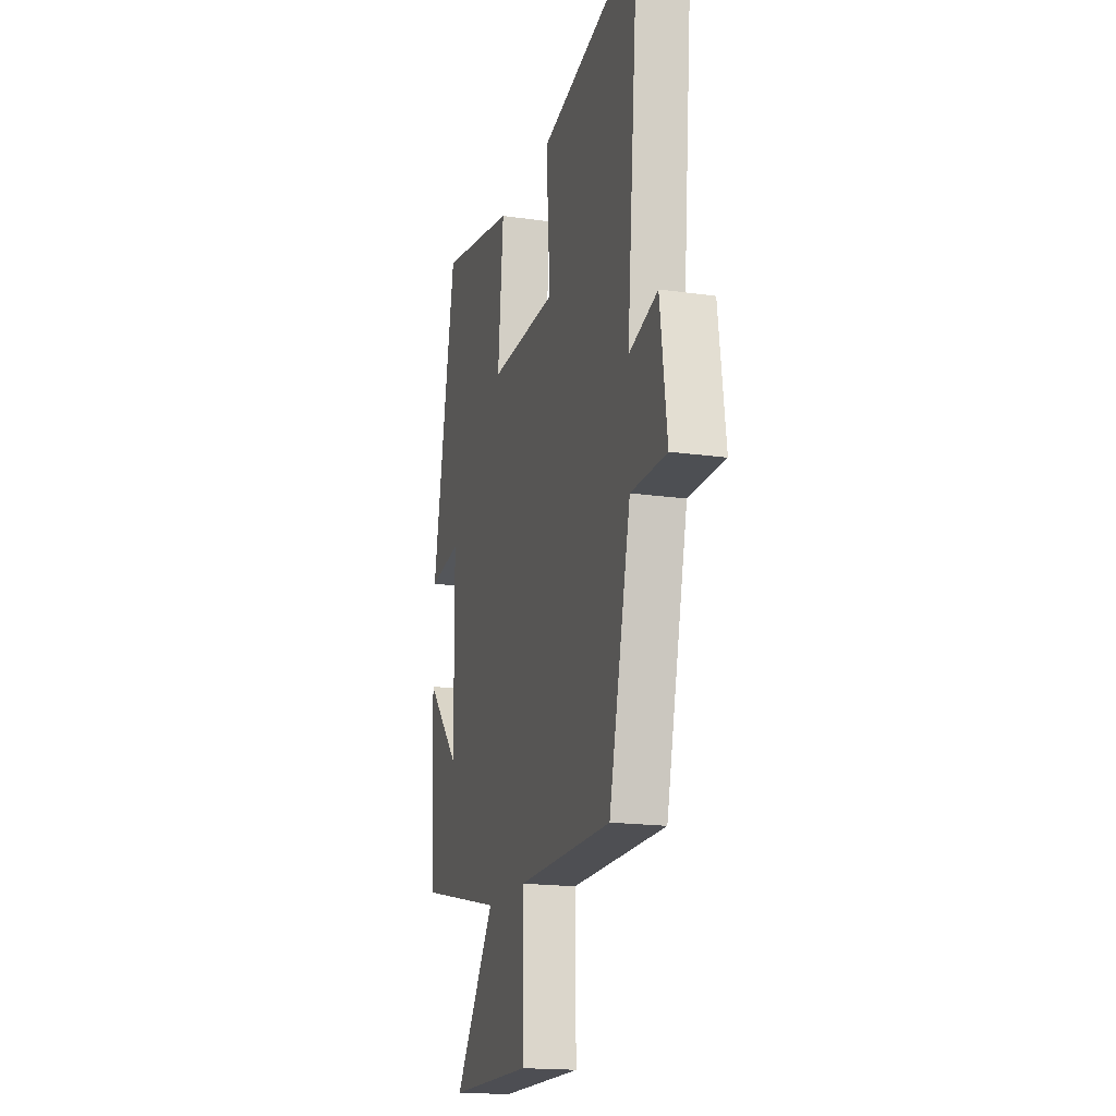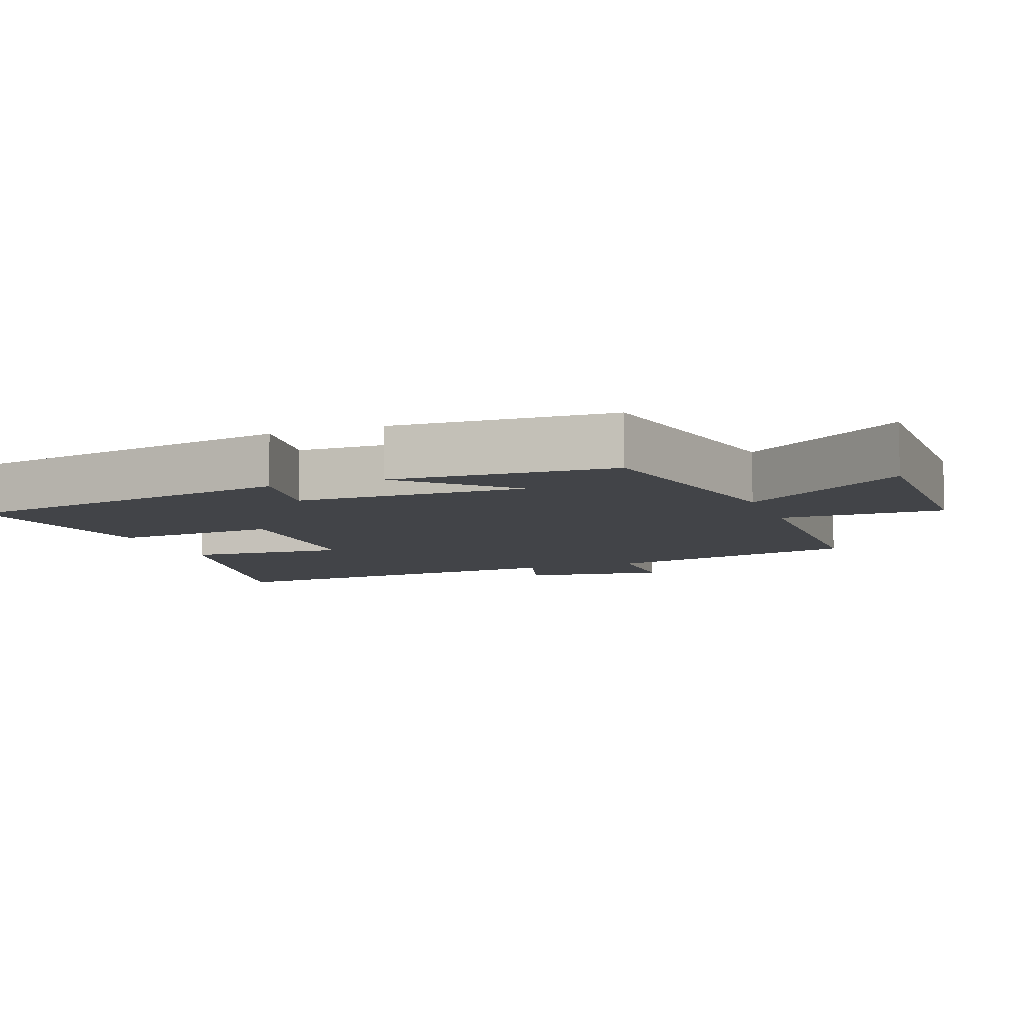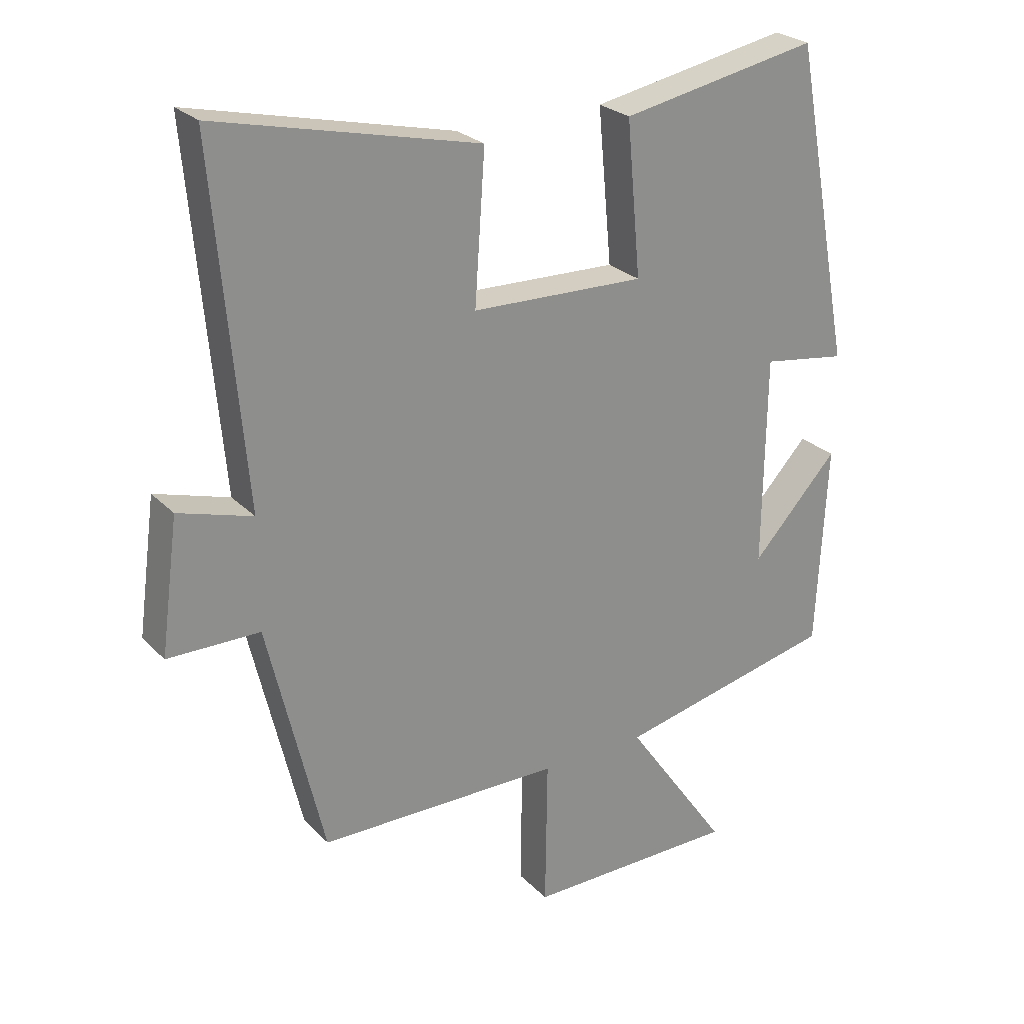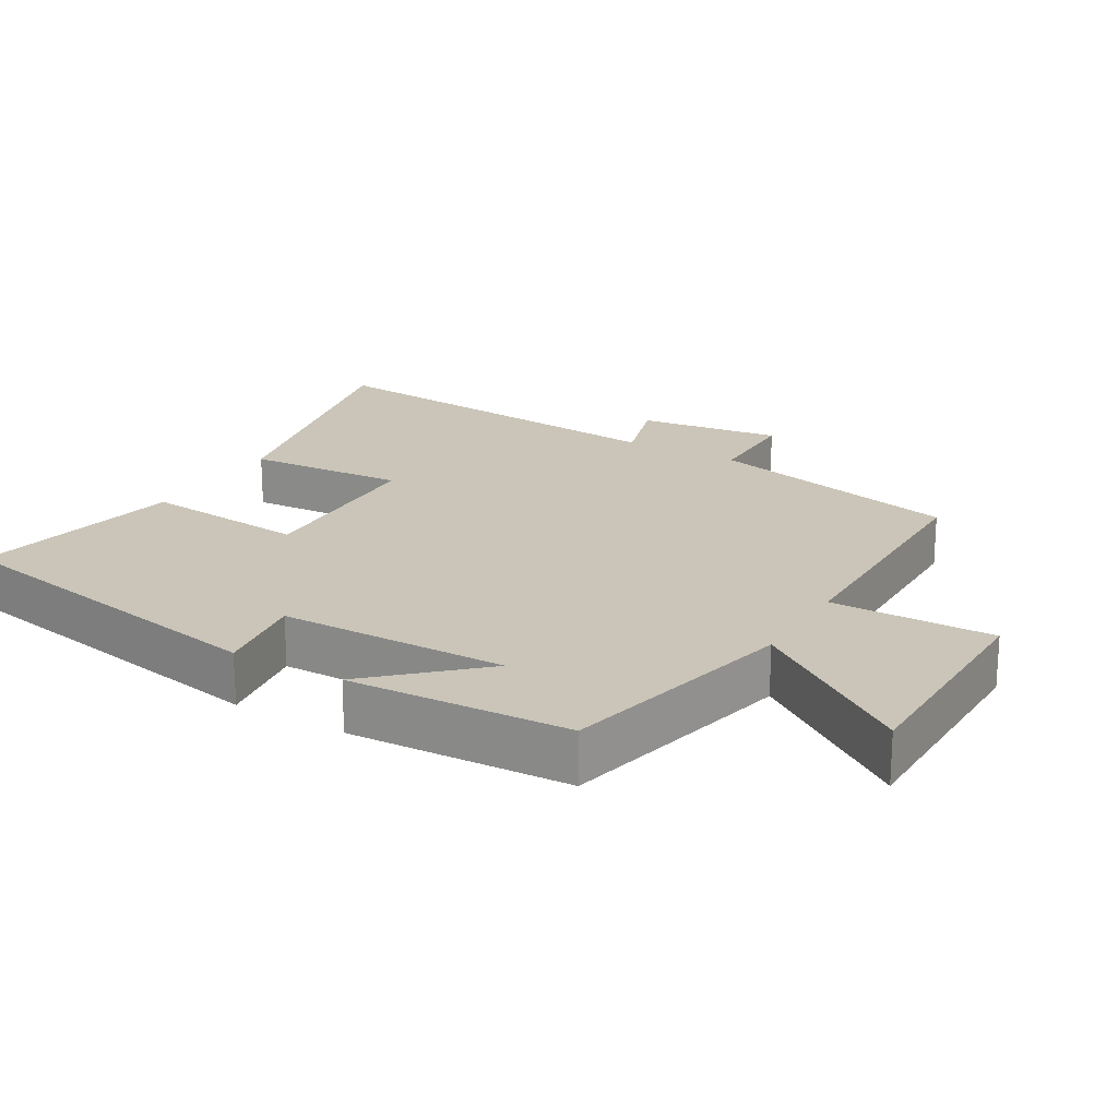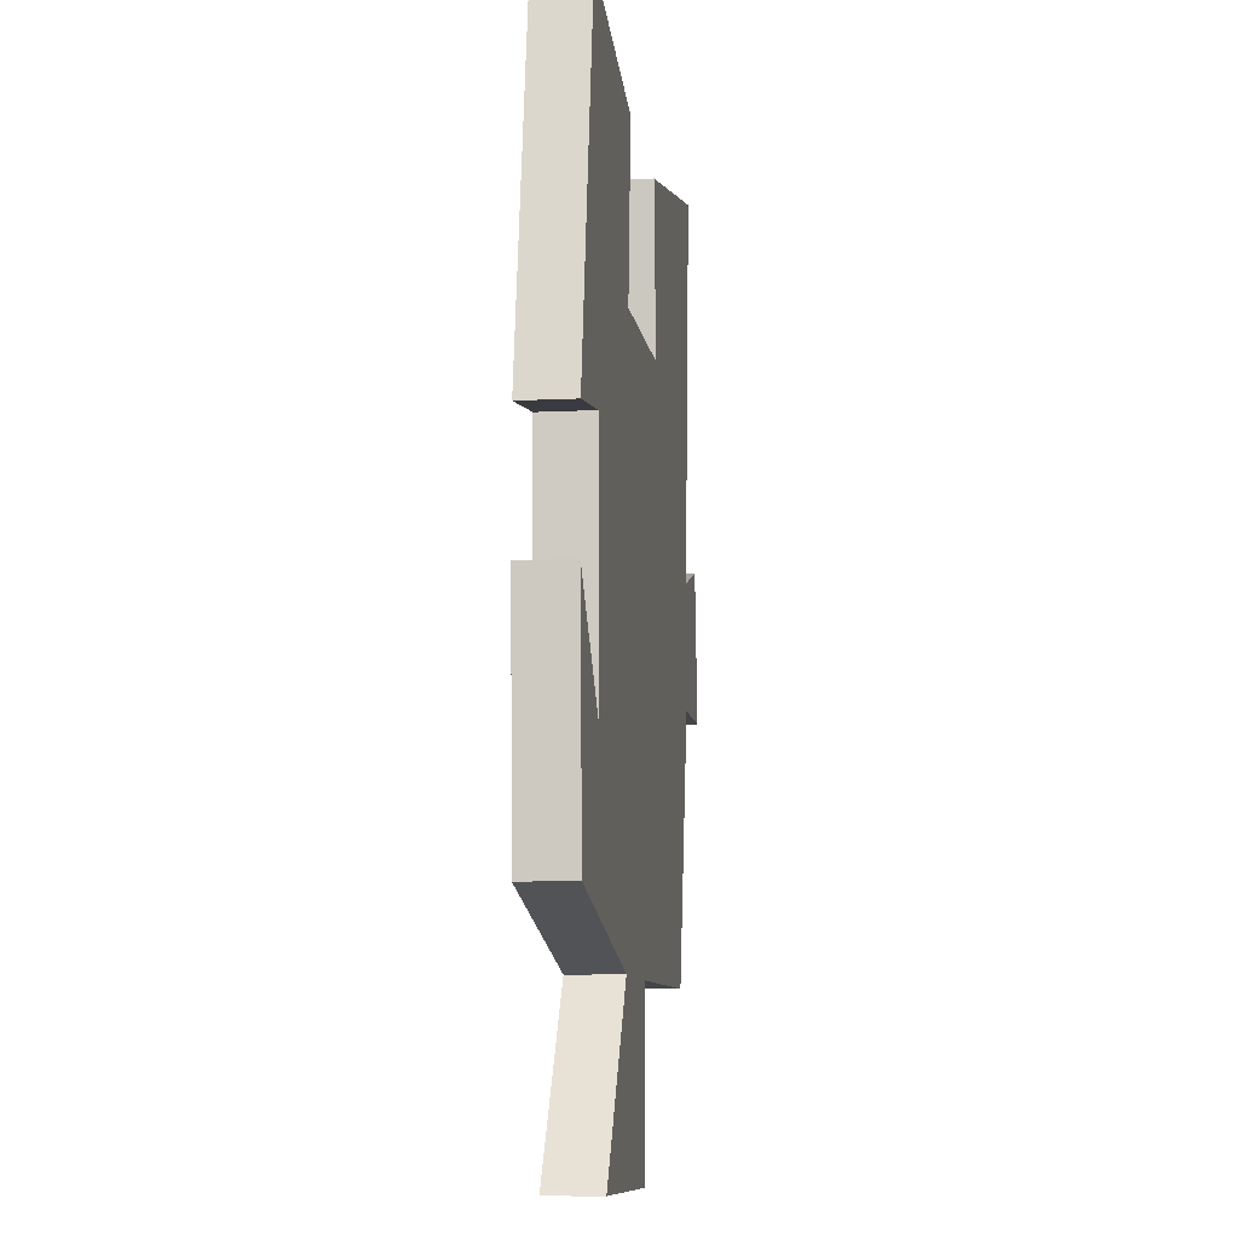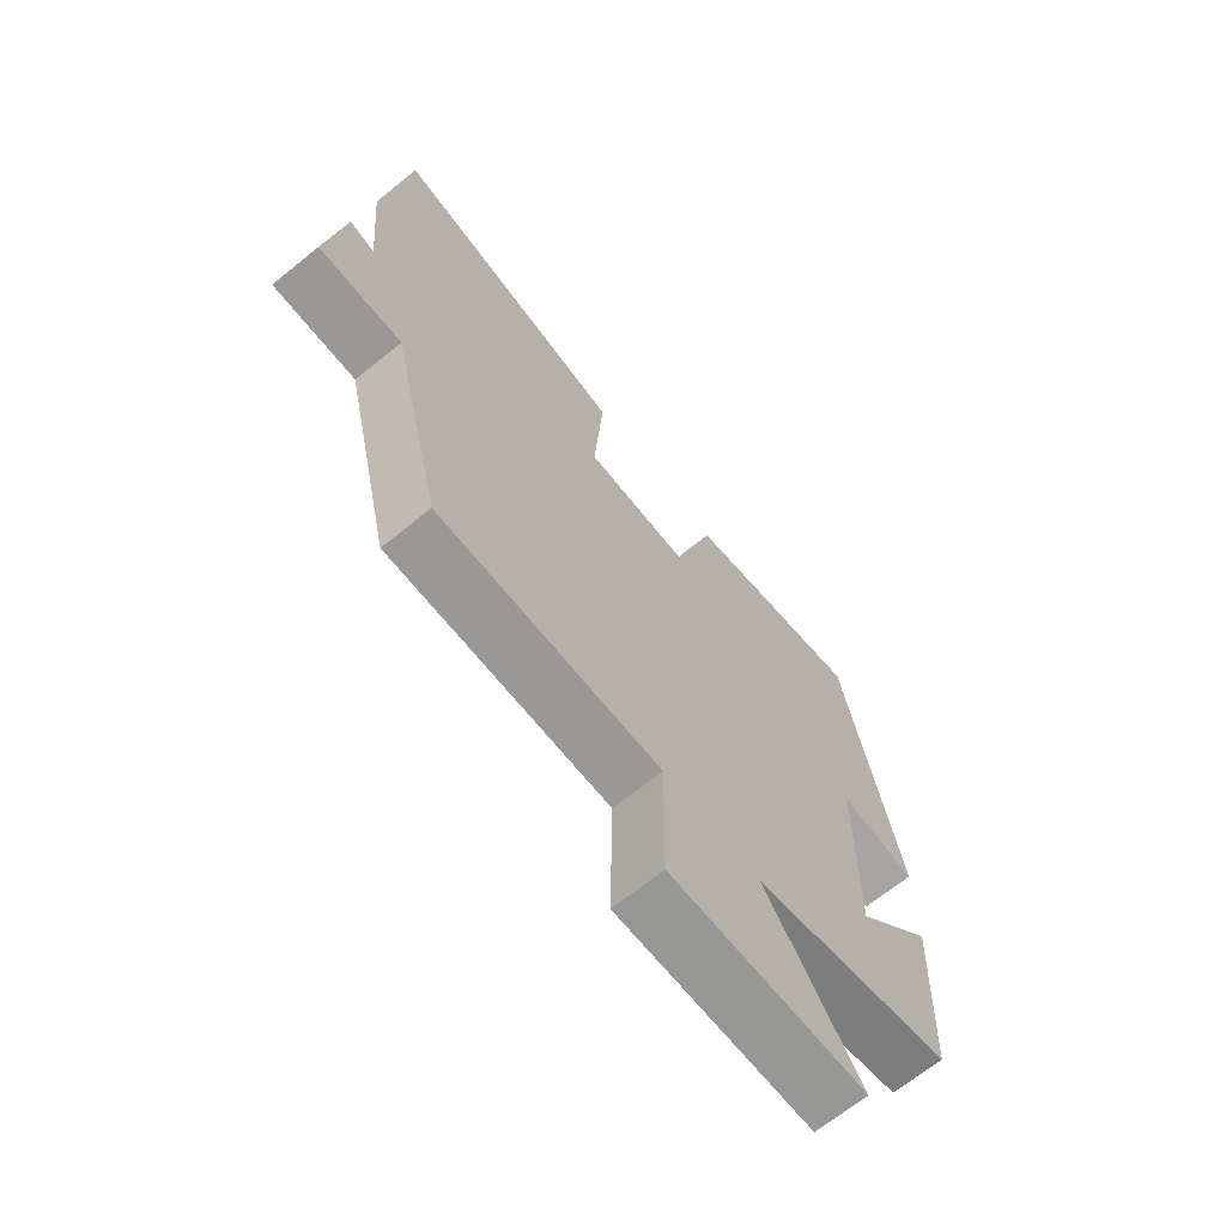
<metadata>
{"format":"obj","ext":"obj","renderer":"f3d","projection":"perspective","resolution":1024,"background":"white","views":[{"elev":-17.6,"azim":-105.9,"up":"+Z"},{"elev":-8.0,"azim":110.2,"up":"+Y"},{"elev":25.6,"azim":-33.0,"up":"+Z"},{"elev":20.4,"azim":120.5,"up":"+Y"},{"elev":-9.5,"azim":97.4,"up":"+Z"},{"elev":-68.3,"azim":-51.0,"up":"+Z"}]}
</metadata>
<code>
v 0.406 0.07 0.559
v 0.5 0.07 0.06
v 0.368 0.07 0.08
v 0.364 0.07 -0.25
v 0.5 0.07 -0.104
v 0.484 0.07 -0.423
v 0.138 0.07 -0.5
v 0.301 0.07 -0.733
v -0.033 0.07 -0.735
v -0.03 0.07 -0.5
v -0.412 0.07 -0.496
v -0.5 0.07 -0.124
v -0.644 0.07 -0.123
v -0.616 0.07 0.085
v -0.5 0.07 0.05
v -0.548 0.07 0.596
v -0.138 0.07 0.5
v -0.154 0.07 0.269
v 0.118 0.07 0.261
v 0.096 0.07 0.5
v 0.406 0 0.559
v 0.5 0 0.06
v 0.368 0 0.08
v 0.364 0 -0.25
v 0.5 0 -0.104
v 0.484 0 -0.423
v 0.138 0 -0.5
v 0.301 0 -0.733
v -0.033 0 -0.735
v -0.03 0 -0.5
v -0.412 0 -0.496
v -0.5 0 -0.124
v -0.644 0 -0.123
v -0.616 0 0.085
v -0.5 0 0.05
v -0.548 0 0.596
v -0.138 0 0.5
v -0.154 0 0.269
v 0.118 0 0.261
v 0.096 0 0.5
f 1 2 3
f 20 1 3
f 19 20 3
f 18 19 3 4
f 15 16 17 18
f 15 18 4
f 12 13 14 15
f 12 15 4
f 11 12 4
f 10 11 4
f 7 8 9 10
f 7 10 4
f 4 5 6 7
f 23 22 21
f 23 21 40
f 23 40 39
f 24 23 39 38
f 38 37 36 35
f 24 38 35
f 35 34 33 32
f 24 35 32
f 24 32 31
f 24 31 30
f 30 29 28 27
f 24 30 27
f 27 26 25 24
f 1 21 22 2
f 2 22 23 3
f 3 23 24 4
f 4 24 25 5
f 5 25 26 6
f 6 26 27 7
f 7 27 28 8
f 8 28 29 9
f 9 29 30 10
f 10 30 31 11
f 11 31 32 12
f 12 32 33 13
f 13 33 34 14
f 14 34 35 15
f 15 35 36 16
f 16 36 37 17
f 17 37 38 18
f 18 38 39 19
f 19 39 40 20
f 20 40 21 1

</code>
